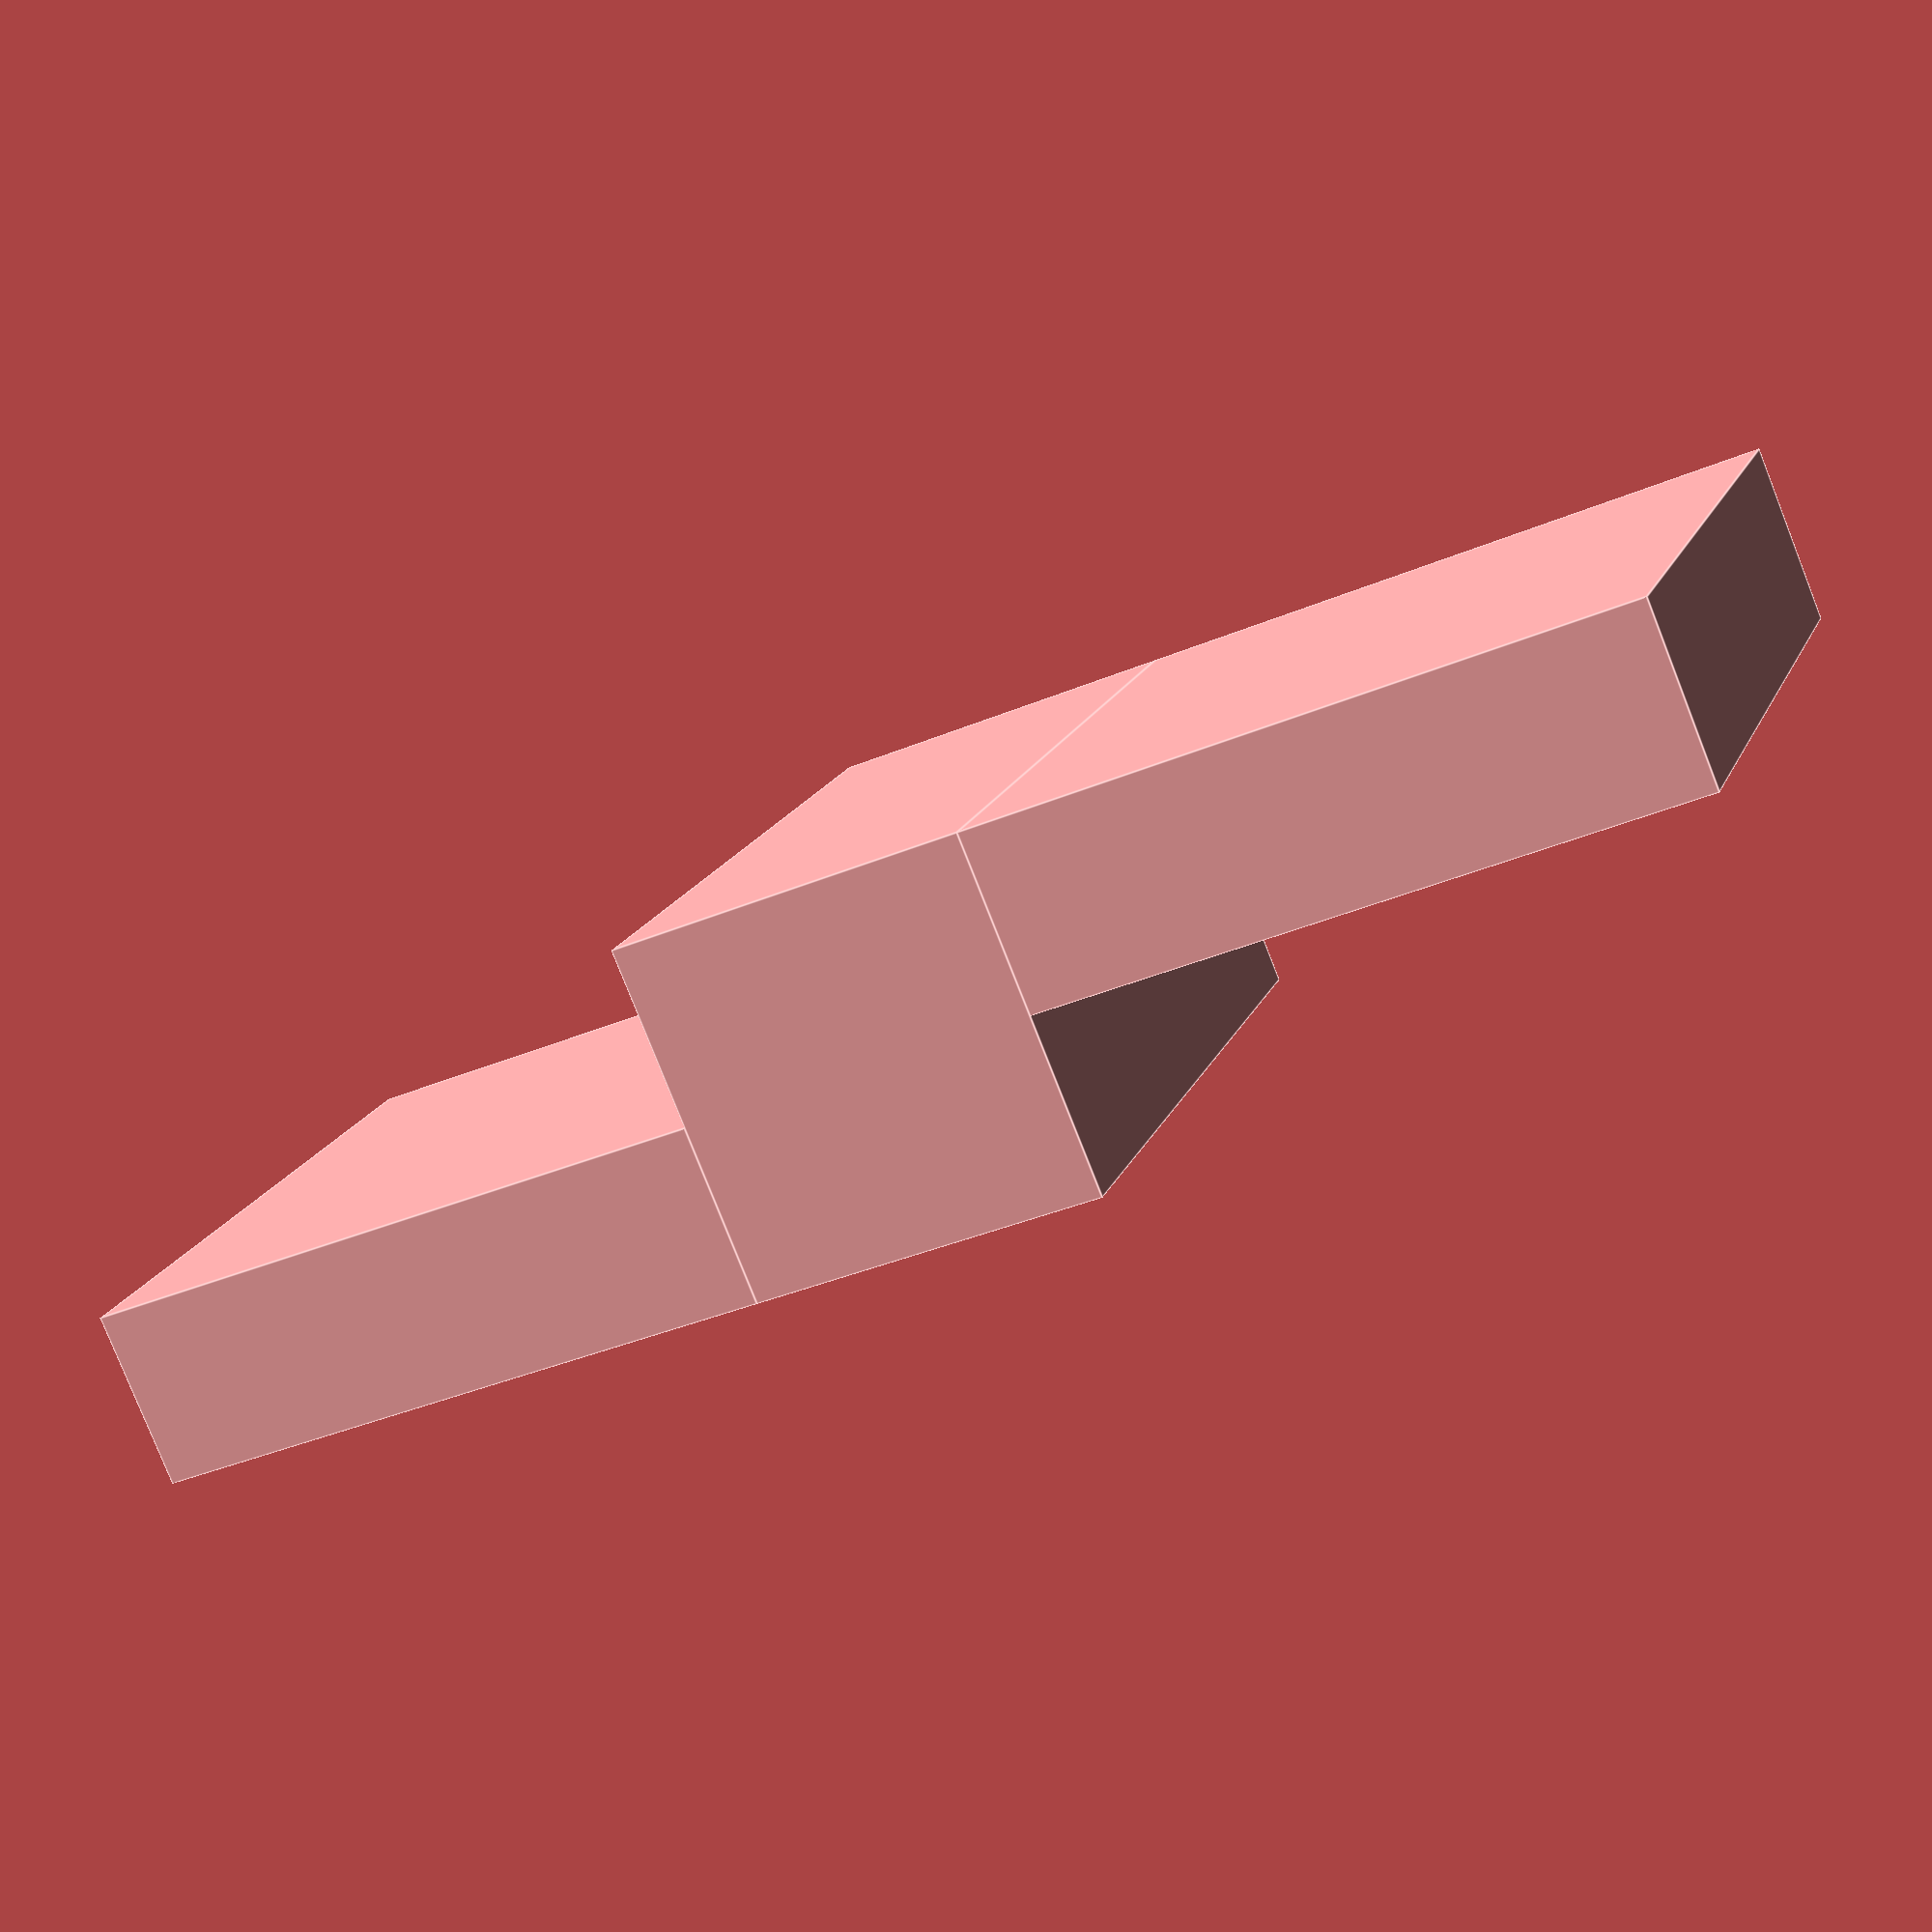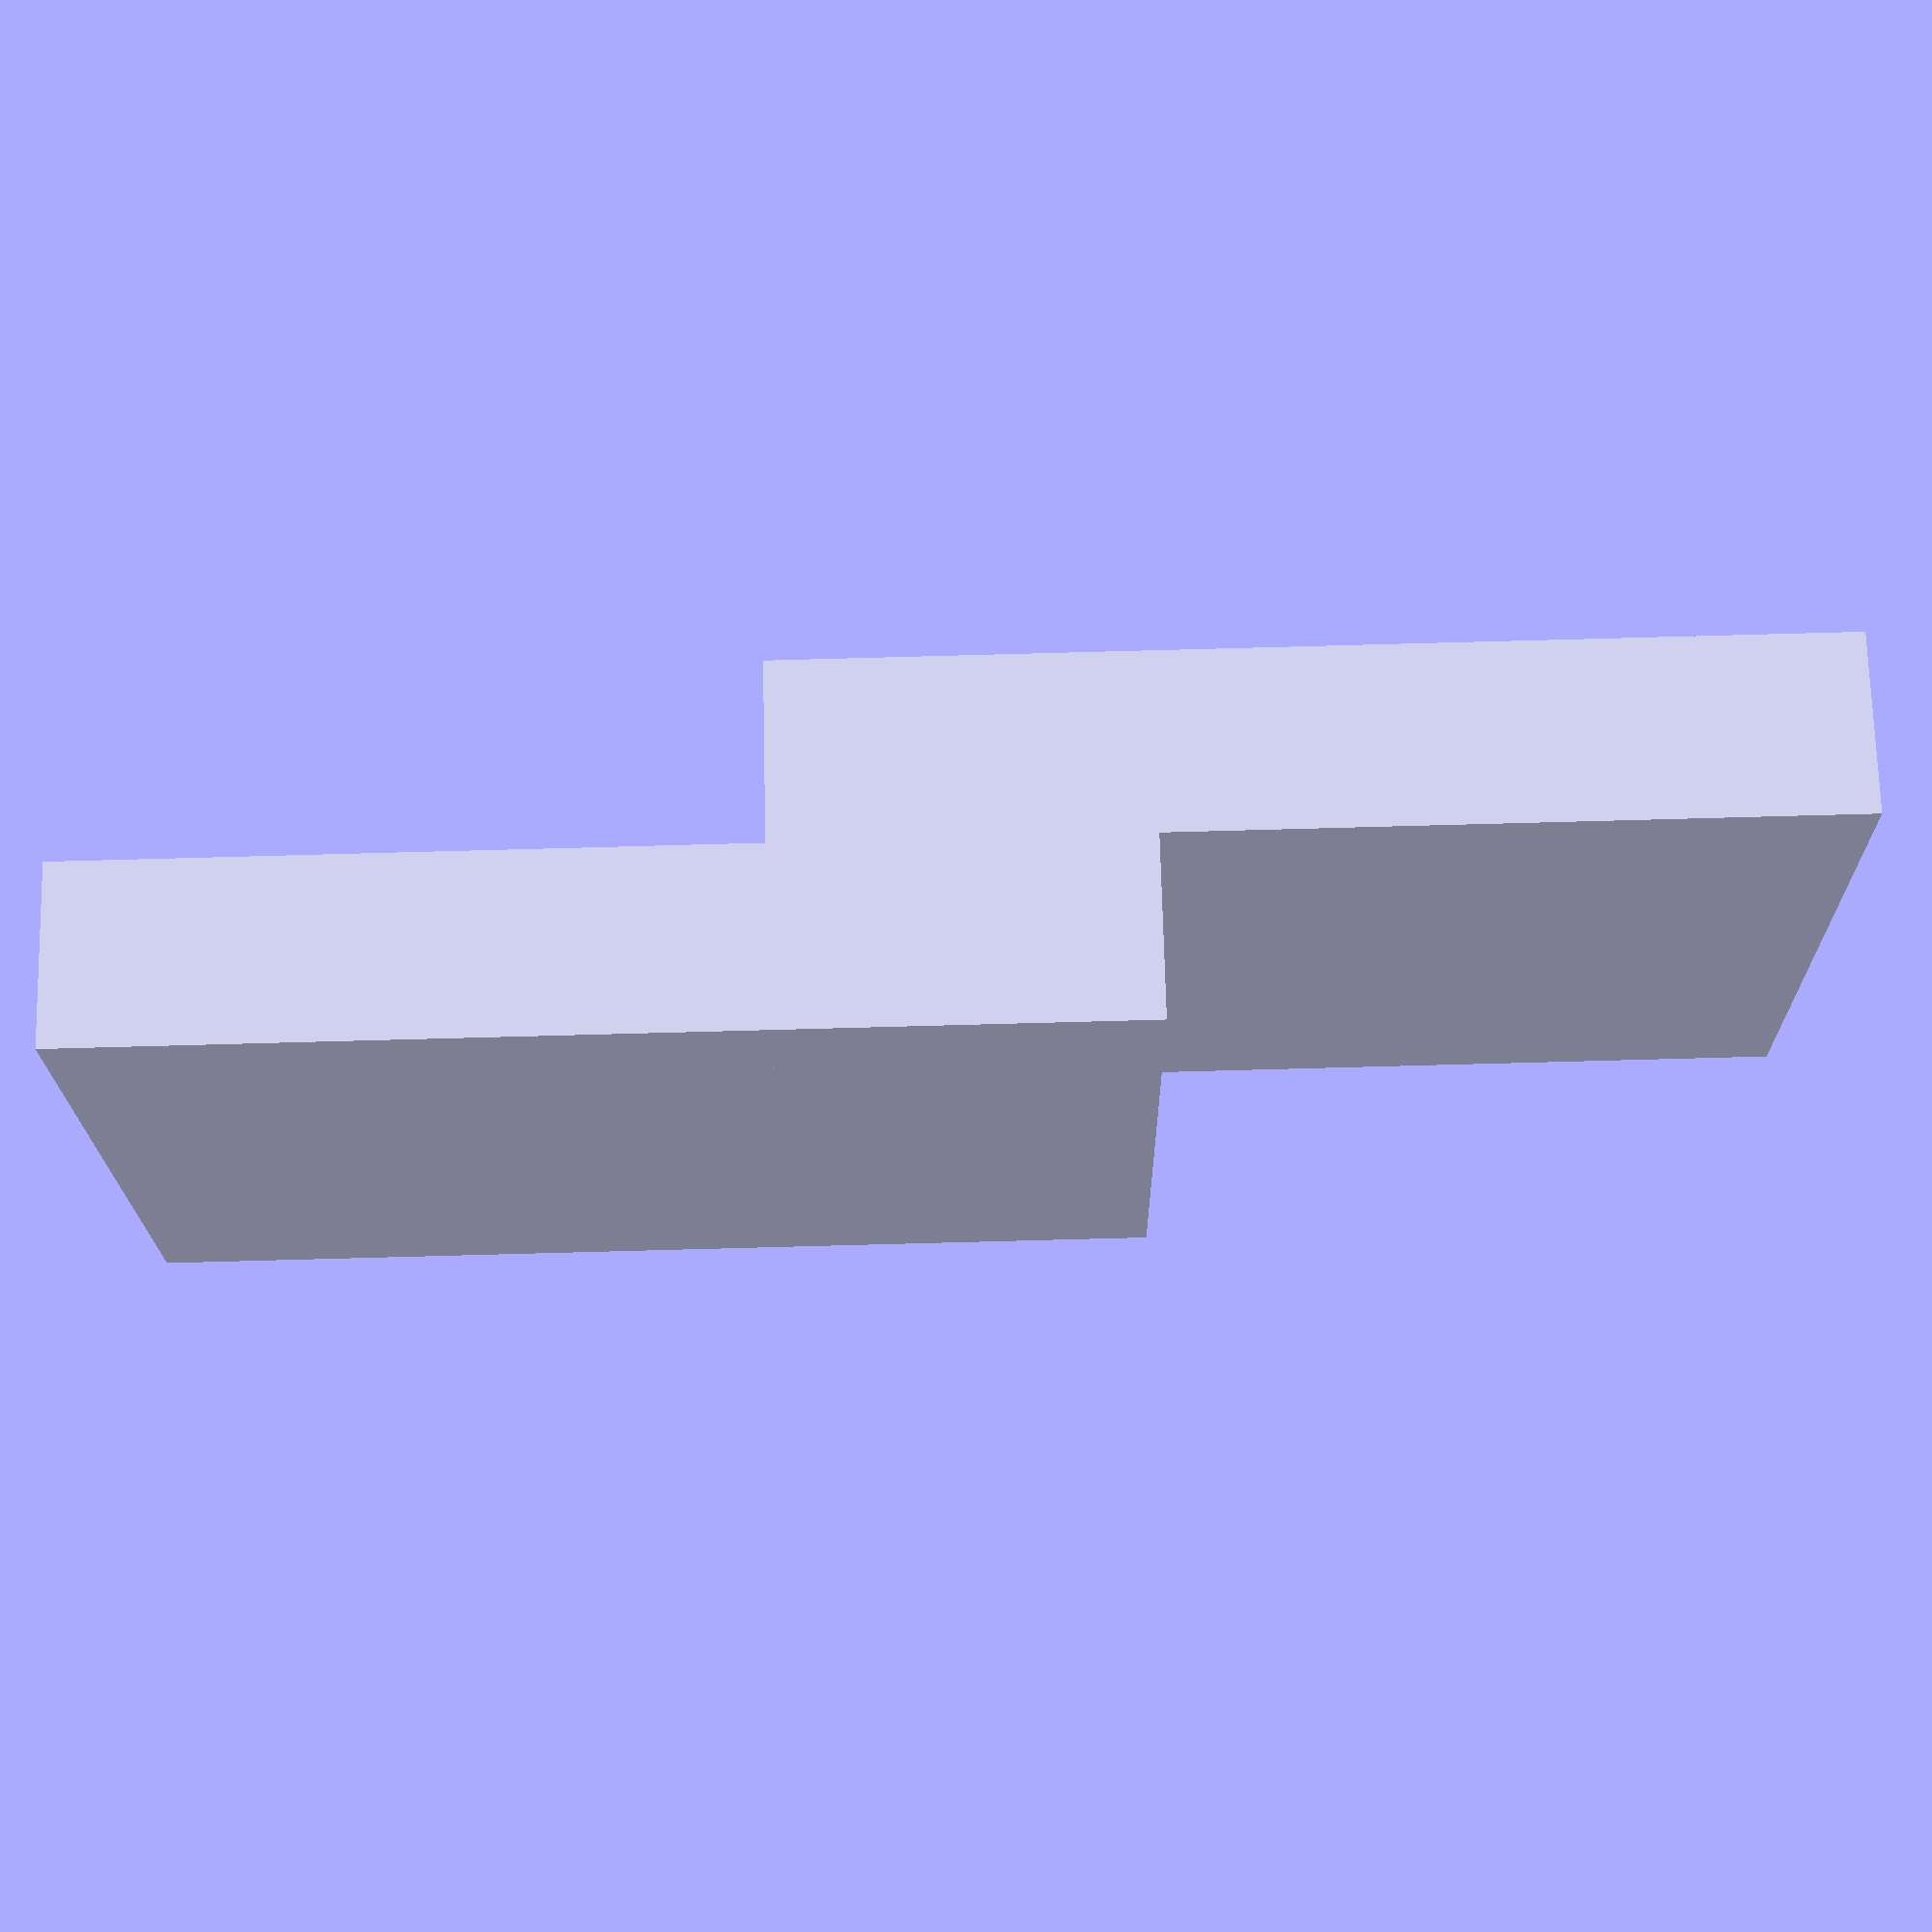
<openscad>
//Breite
b=15;
//Dicke
d=1.25; //-1.35
//Innen
bi=b-d;
//Schraube oben durchmesser
sod=5;
//Schraube unten durchmesser
sud=2;
//Schraubenkopflänge
skl=d;
//Klickabstand
ka=11;
//Breite-Klickabstand
kb=b-ka;
//thickness
t=d+d+d;

//Front A: volle Hoehe innen, damit auch gut gegen den Boden gedrückt wird
module fronta() {
    translate([0,0,d])
    cube([b,t,bi]);
}

fronta();

module connector()
{
translate([0,0,b])
cube([b,t+t,t+t]);
}

connector();

translate([0,t,bi+t+t])
fronta();

/*
module klick()
{
cube([b,skl,bi-ka]);
}

translate([0,0,d+ka])
klick();

color("green")
translate([0,skl,b])
klick();

color("orange")
translate([0,0,b])
klick();

translate([0,skl,b+kb])
color("gray")
klick();
*/
</openscad>
<views>
elev=219.2 azim=127.6 roll=242.4 proj=p view=edges
elev=268.3 azim=69.3 roll=88.5 proj=p view=wireframe
</views>
